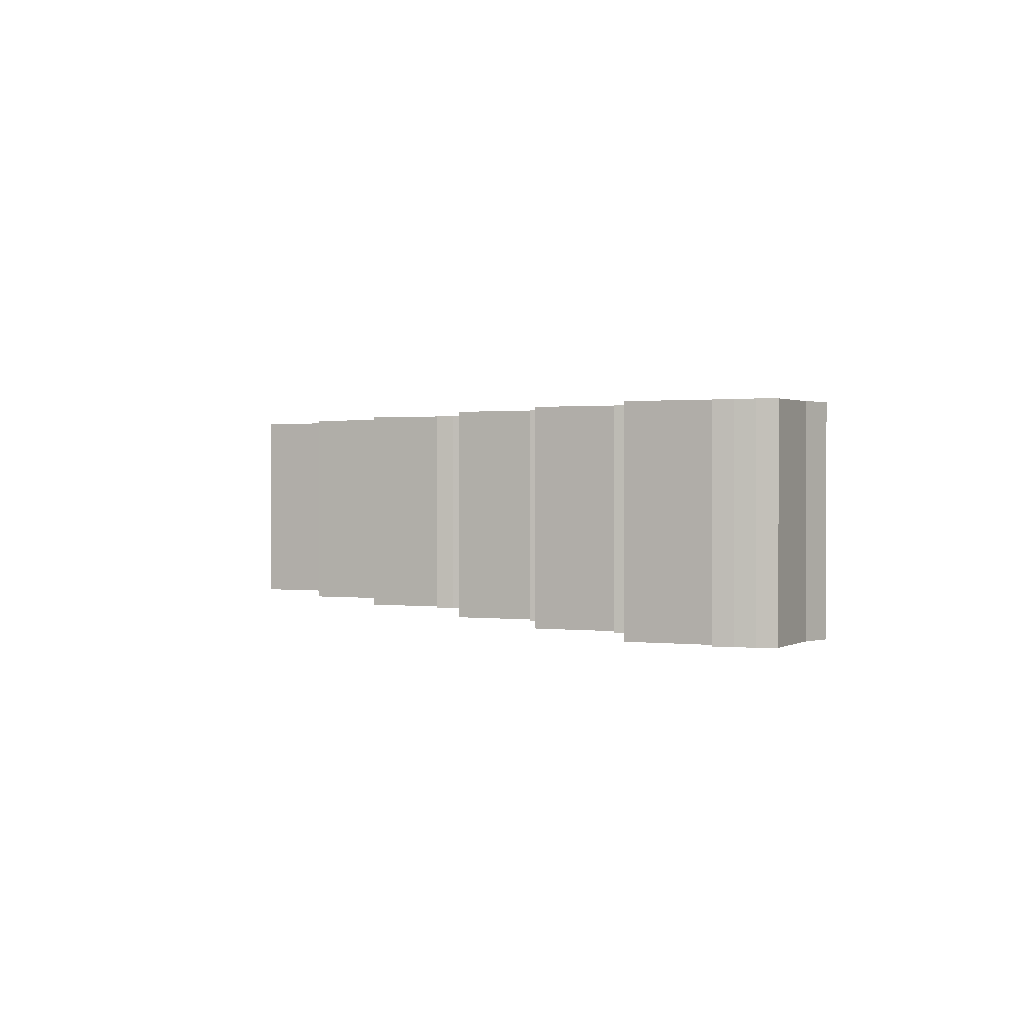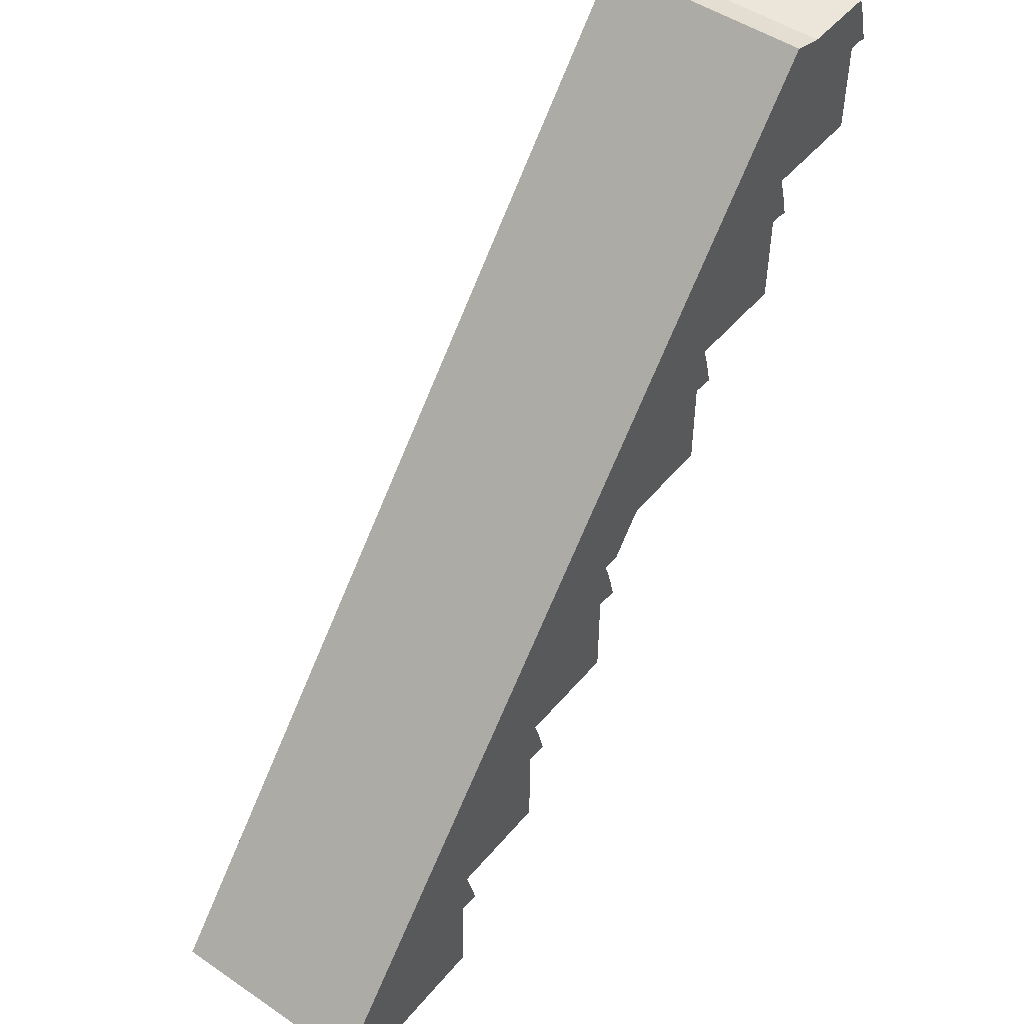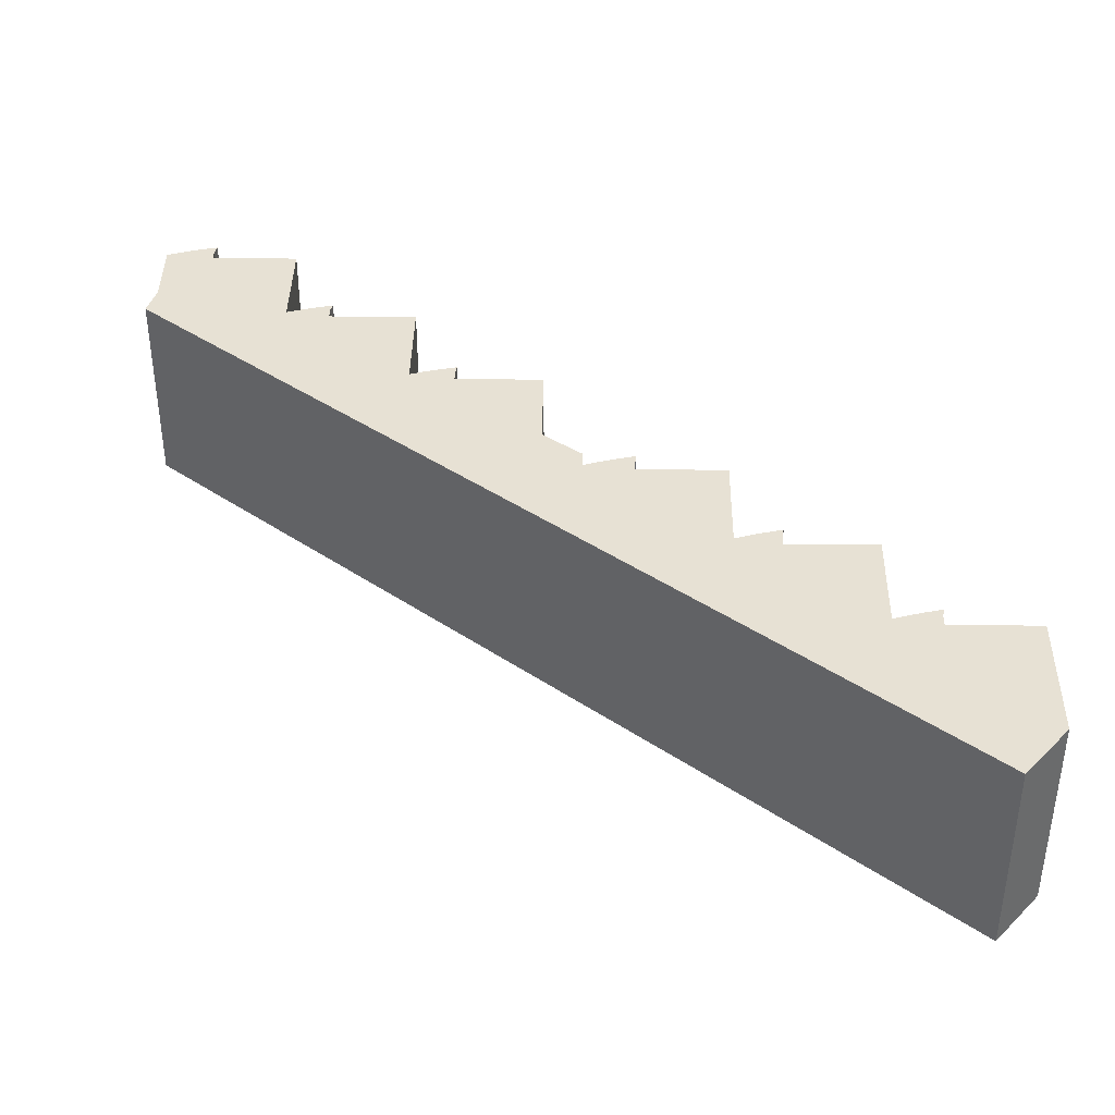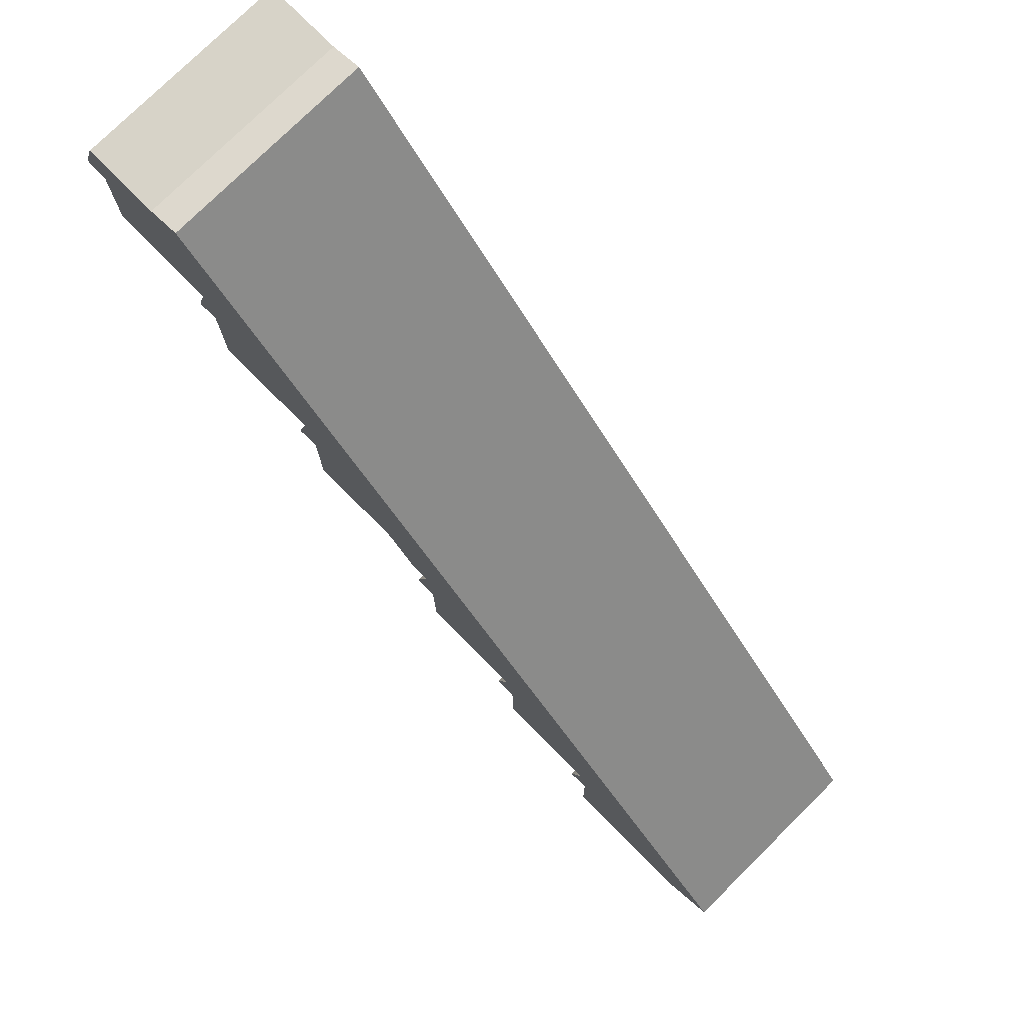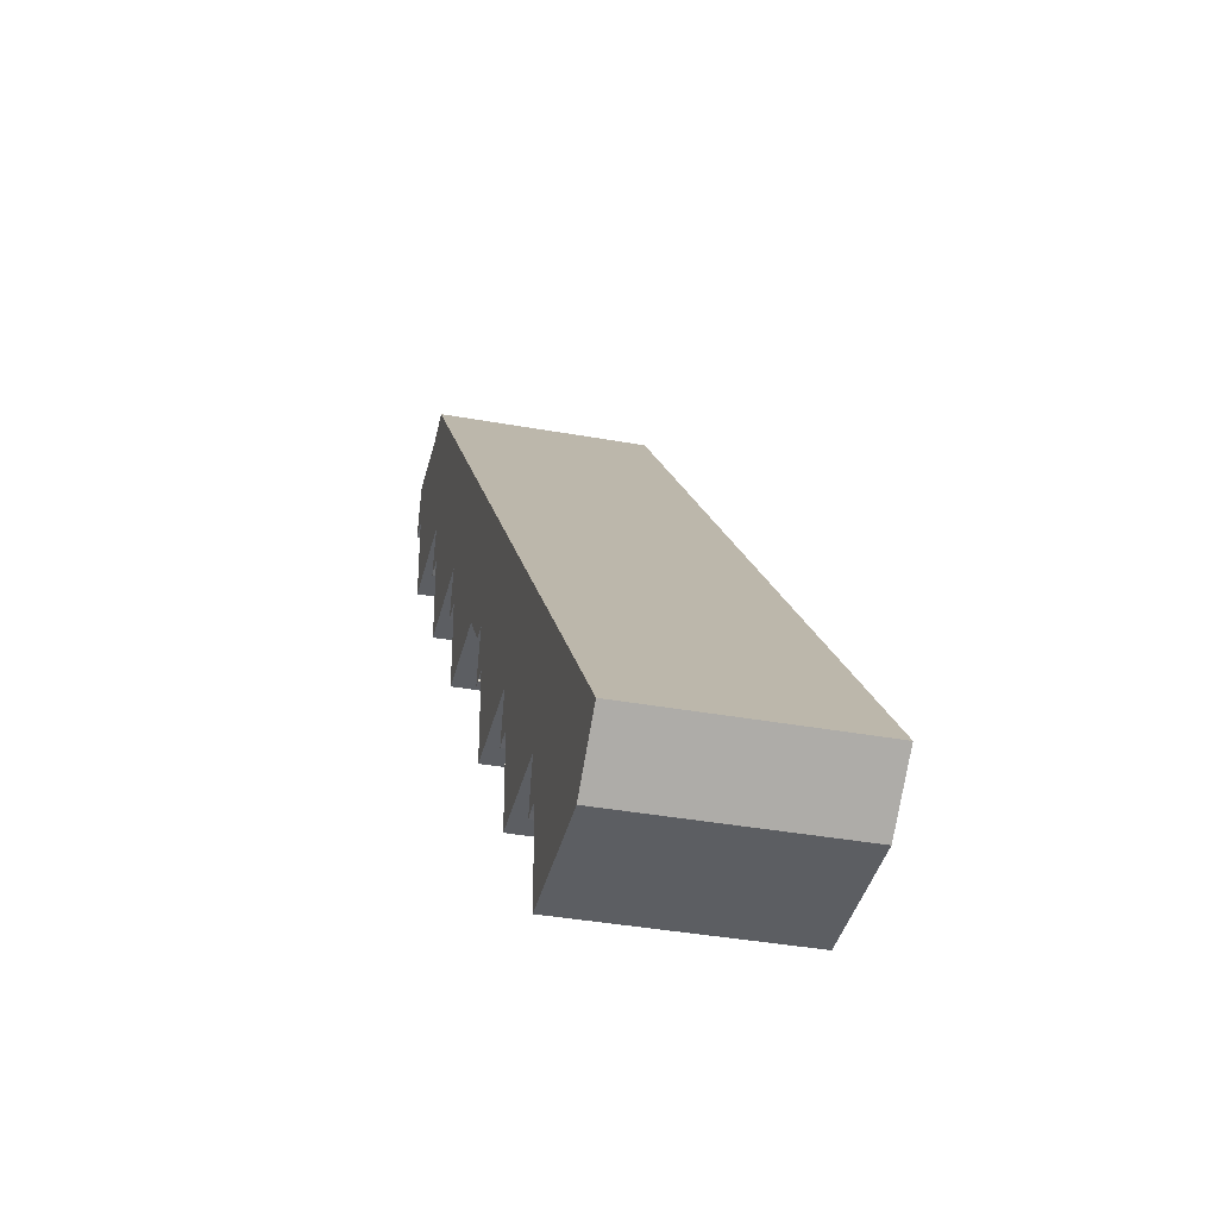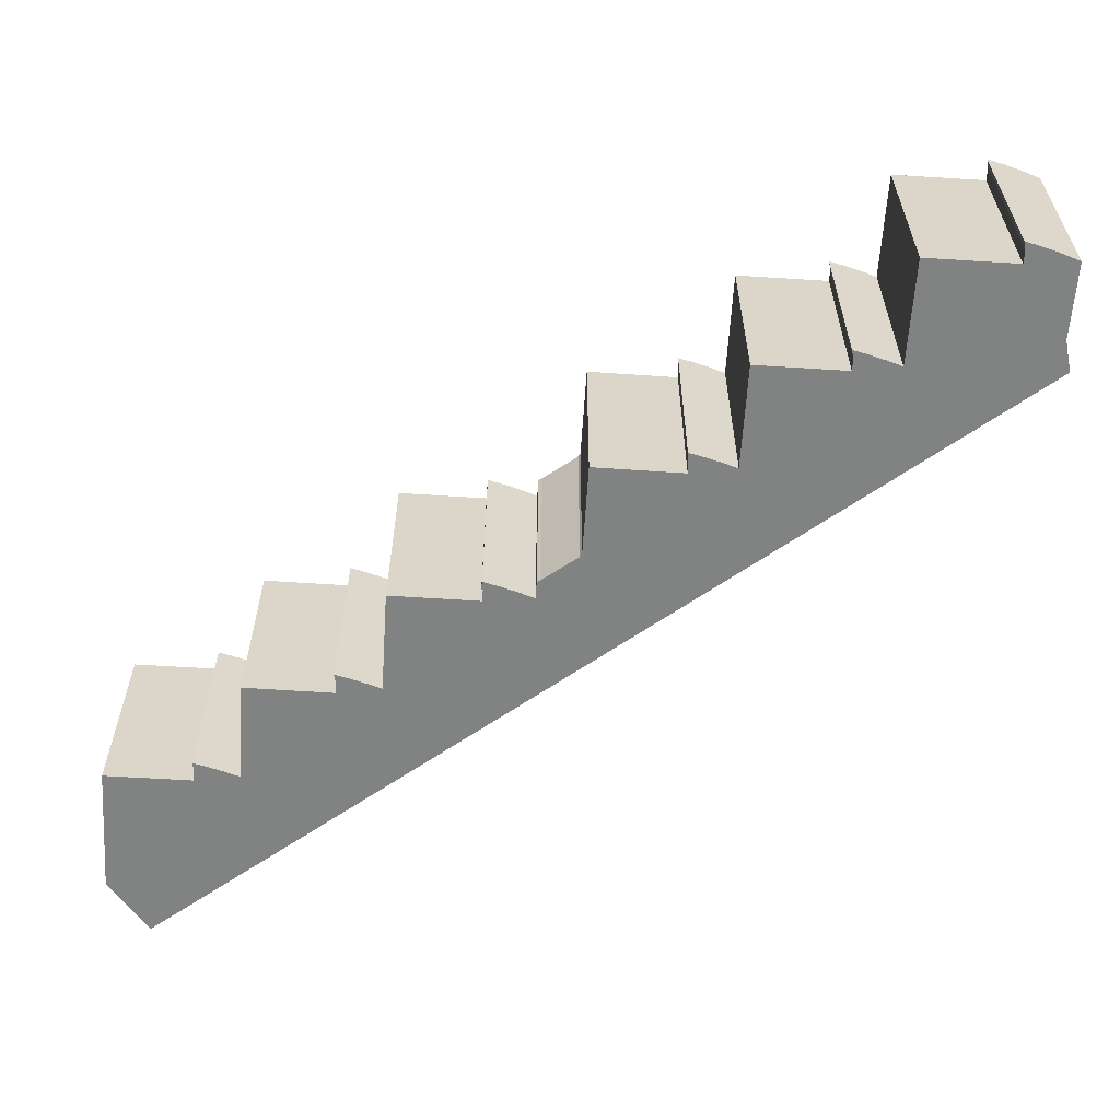
<metadata>
{"format":"obj","ext":"obj","renderer":"f3d","projection":"perspective","resolution":1024,"background":"white","views":[{"elev":1.0,"azim":-65.0,"up":"+Y"},{"elev":48.3,"azim":127.4,"up":"+Z"},{"elev":39.5,"azim":90.2,"up":"+Y"},{"elev":76.6,"azim":45.3,"up":"+Z"},{"elev":-37.3,"azim":76.8,"up":"+Z"},{"elev":-60.6,"azim":-94.4,"up":"+Y"}]}
</metadata>
<code>
v  25.04 1.786e-15 -29.17
v  25.04 1.78e-15 -29.07
v  24.48 1.786e-15 -29.16
v  49.25 3.21e-15 -52.42
v  51.36 3.101e-15 -50.65
v  40.63 3.216e-15 -52.53
v  52.75 3.03e-15 -49.49
v  40.55 2.857e-15 -46.66
v  40.04 2.674e-15 -43.67
v  7.859 -2.474e-16 4.04
v  39.74 2.858e-15 -46.67
v  39.22 2.864e-15 -46.78
v  39.45 2.8e-15 -45.73
v  39.73 2.737e-15 -44.69
v  32.68 2.137e-15 -34.9
v  33.21 2.317e-15 -37.84
v  33.26 2.679e-15 -43.76
v  32.4 2.317e-15 -37.85
v  31.85 2.325e-15 -37.96
v  32.09 2.261e-15 -36.93
v  32.36 2.199e-15 -35.91
v  25.4 1.581e-15 -25.82
v  25.84 1.779e-15 -29.06
v  25.9 2.141e-15 -34.97
v  24.74 1.717e-15 -28.04
v  25.05 1.649e-15 -26.92
v  24.24 1.582e-15 -25.83
v  24.08 1.567e-15 -25.59
v  22.29 1.43e-15 -23.35
v  22.09 1.423e-15 -23.23
v  15.56 8.833e-16 -14.43
v  16.11 1.067e-15 -17.42
v  16.15 1.427e-15 -23.3
v  15.3 1.07e-15 -17.48
v  14.75 1.074e-15 -17.54
v  14.98 1.01e-15 -16.49
v  15.25 9.463e-16 -15.45
v  8.729 5.273e-16 -8.611
v  8.802 8.9e-16 -14.54
v  8.228 3.457e-16 -5.646
v  7.949 5.279e-16 -8.621
v  7.404 5.377e-16 -8.781
v  7.639 4.731e-16 -7.726
v  7.914 4.091e-16 -6.681
v  1.444 3.509e-16 -5.73
v  1.364 -9.858e-18 0.161
v  5.831 -2.126e-16 3.472
v  0.9755 -2.114e-16 3.452
v  0.5629 -9.167e-18 0.1497
v  0 0 0
v  0.2708 -7.137e-17 1.165
v  0.5961 -1.419e-16 2.317
v  16.15 13.45 -23.3
v  22.09 13.45 -23.23
v  16.11 13.45 -17.42
v  15.3 13.45 -17.48
v  14.75 13.45 -17.54
v  14.98 13.45 -16.49
v  15.25 13.45 -15.45
v  15.56 13.45 -14.43
v  8.802 13.45 -14.54
v  8.729 13.45 -8.612
v  7.949 13.45 -8.621
v  7.404 13.45 -8.782
v  7.639 13.45 -7.727
v  7.914 13.45 -6.681
v  8.228 13.45 -5.646
v  1.444 13.45 -5.731
v  1.364 13.45 0.1606
v  0.5632 13.45 0.1493
v  0.000287 13.45 -0.0004263
v  0.2711 13.45 1.165
v  0.5964 13.45 2.317
v  0.9758 13.45 3.452
v  5.831 13.45 3.471
v  7.86 13.45 4.04
v  52.75 13.45 -49.49
v  51.36 13.45 -50.65
v  49.25 13.45 -52.42
v  40.63 13.45 -52.53
v  40.55 13.45 -46.66
v  39.74 13.45 -46.67
v  39.22 13.45 -46.78
v  39.45 13.45 -45.73
v  39.73 13.45 -44.69
v  40.04 13.45 -43.67
v  33.26 13.45 -43.76
v  33.21 13.45 -37.84
v  32.4 13.45 -37.85
v  31.85 13.45 -37.97
v  32.09 13.45 -36.93
v  32.36 13.45 -35.91
v  32.68 13.45 -34.9
v  25.9 13.45 -34.97
v  25.84 13.45 -29.06
v  25.04 13.45 -29.07
v  25.04 13.45 -29.17
v  24.48 13.45 -29.16
v  24.74 13.45 -28.04
v  25.05 13.45 -26.92
v  25.4 13.45 -25.82
v  24.24 13.45 -25.83
v  24.08 13.45 -25.59
v  22.29 13.45 -23.35
g defaultobject
f 1 2 3
f 4 5 6
f 7 6 5
f 8 6 7
f 9 8 7
f 10 9 7
f 11 8 9
f 12 11 9
f 13 12 9
f 14 13 9
f 15 9 10
f 16 9 15
f 17 9 16
f 18 16 15
f 19 18 15
f 20 19 15
f 21 20 15
f 22 15 10
f 23 15 22
f 24 15 23
f 2 23 22
f 3 2 22
f 25 3 22
f 26 25 22
f 27 22 10
f 28 27 10
f 29 28 10
f 30 29 10
f 31 30 10
f 32 30 31
f 33 30 32
f 34 32 31
f 35 34 31
f 36 35 31
f 37 36 31
f 38 31 10
f 39 31 38
f 40 38 10
f 41 38 40
f 42 41 40
f 43 42 40
f 44 43 40
f 45 40 10
f 46 45 10
f 47 46 10
f 48 46 47
f 49 46 48
f 50 49 48
f 51 50 48
f 52 51 48
f 53 30 33
f 30 53 54
f 55 33 32
f 33 55 53
f 56 32 34
f 32 56 55
f 57 34 35
f 34 57 56
f 58 35 36
f 35 58 57
f 59 36 37
f 36 59 58
f 60 37 31
f 37 60 59
f 61 31 39
f 31 61 60
f 62 39 38
f 39 62 61
f 63 38 41
f 38 63 62
f 64 41 42
f 41 64 63
f 65 42 43
f 42 65 64
f 66 43 44
f 43 66 65
f 67 44 40
f 44 67 66
f 68 40 45
f 40 68 67
f 69 45 46
f 45 69 68
f 70 46 49
f 46 70 69
f 71 49 50
f 49 71 70
f 72 50 51
f 50 72 71
f 73 51 52
f 51 73 72
f 74 52 48
f 52 74 73
f 74 47 75
f 47 74 48
f 75 10 76
f 10 75 47
f 76 7 77
f 7 76 10
f 77 5 78
f 5 77 7
f 78 4 79
f 4 78 5
f 80 4 6
f 4 80 79
f 81 6 8
f 6 81 80
f 82 8 11
f 8 82 81
f 83 11 12
f 11 83 82
f 84 12 13
f 12 84 83
f 85 13 14
f 13 85 84
f 86 14 9
f 14 86 85
f 87 9 17
f 9 87 86
f 88 17 16
f 17 88 87
f 89 16 18
f 16 89 88
f 90 18 19
f 18 90 89
f 91 19 20
f 19 91 90
f 92 20 21
f 20 92 91
f 93 21 15
f 21 93 92
f 94 15 24
f 15 94 93
f 95 24 23
f 24 95 94
f 96 23 2
f 23 96 95
f 96 1 97
f 1 96 2
f 98 1 3
f 1 98 97
f 99 3 25
f 3 99 98
f 100 25 26
f 25 100 99
f 101 26 22
f 26 101 100
f 102 22 27
f 22 102 101
f 103 27 28
f 27 103 102
f 104 28 29
f 28 104 103
f 54 29 30
f 29 54 104
f 98 96 97
f 78 76 77
f 76 78 79
f 76 79 86
f 86 79 81
f 81 79 80
f 86 81 82
f 86 82 83
f 86 83 84
f 86 84 85
f 76 86 93
f 93 86 88
f 88 86 87
f 93 88 89
f 93 89 90
f 93 90 91
f 93 91 92
f 76 93 101
f 101 93 95
f 95 93 94
f 101 95 96
f 101 96 98
f 101 98 99
f 101 99 100
f 76 101 102
f 76 102 103
f 76 103 104
f 76 104 54
f 76 54 60
f 60 54 55
f 55 54 53
f 60 55 56
f 60 56 57
f 60 57 58
f 60 58 59
f 76 60 62
f 62 60 61
f 76 62 67
f 67 62 63
f 67 63 64
f 67 64 65
f 67 65 66
f 76 67 68
f 76 68 69
f 76 69 75
f 75 69 74
f 74 69 70
f 74 70 71
f 74 71 72
f 74 72 73

</code>
